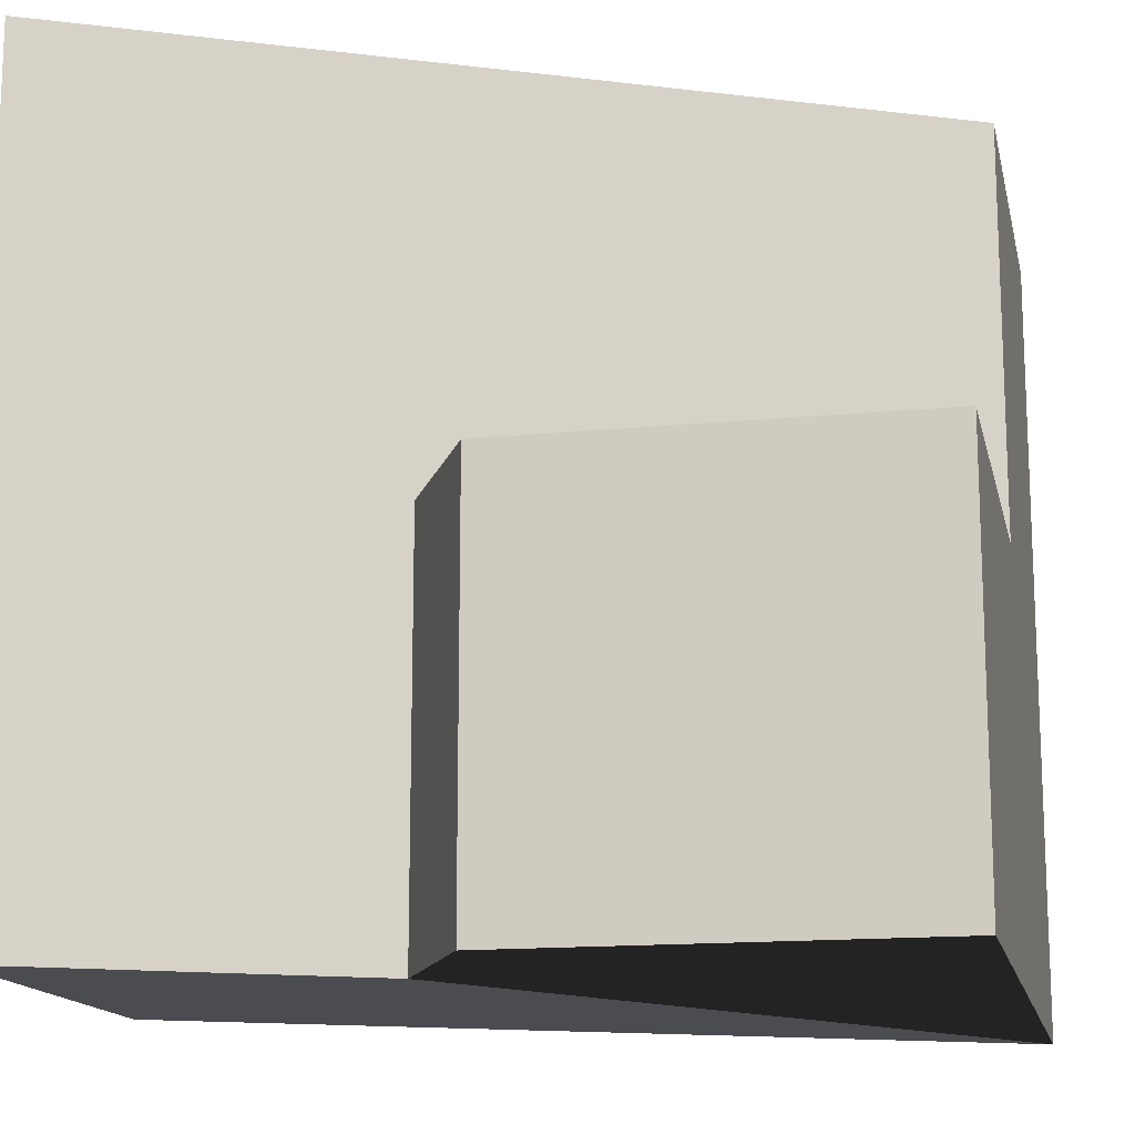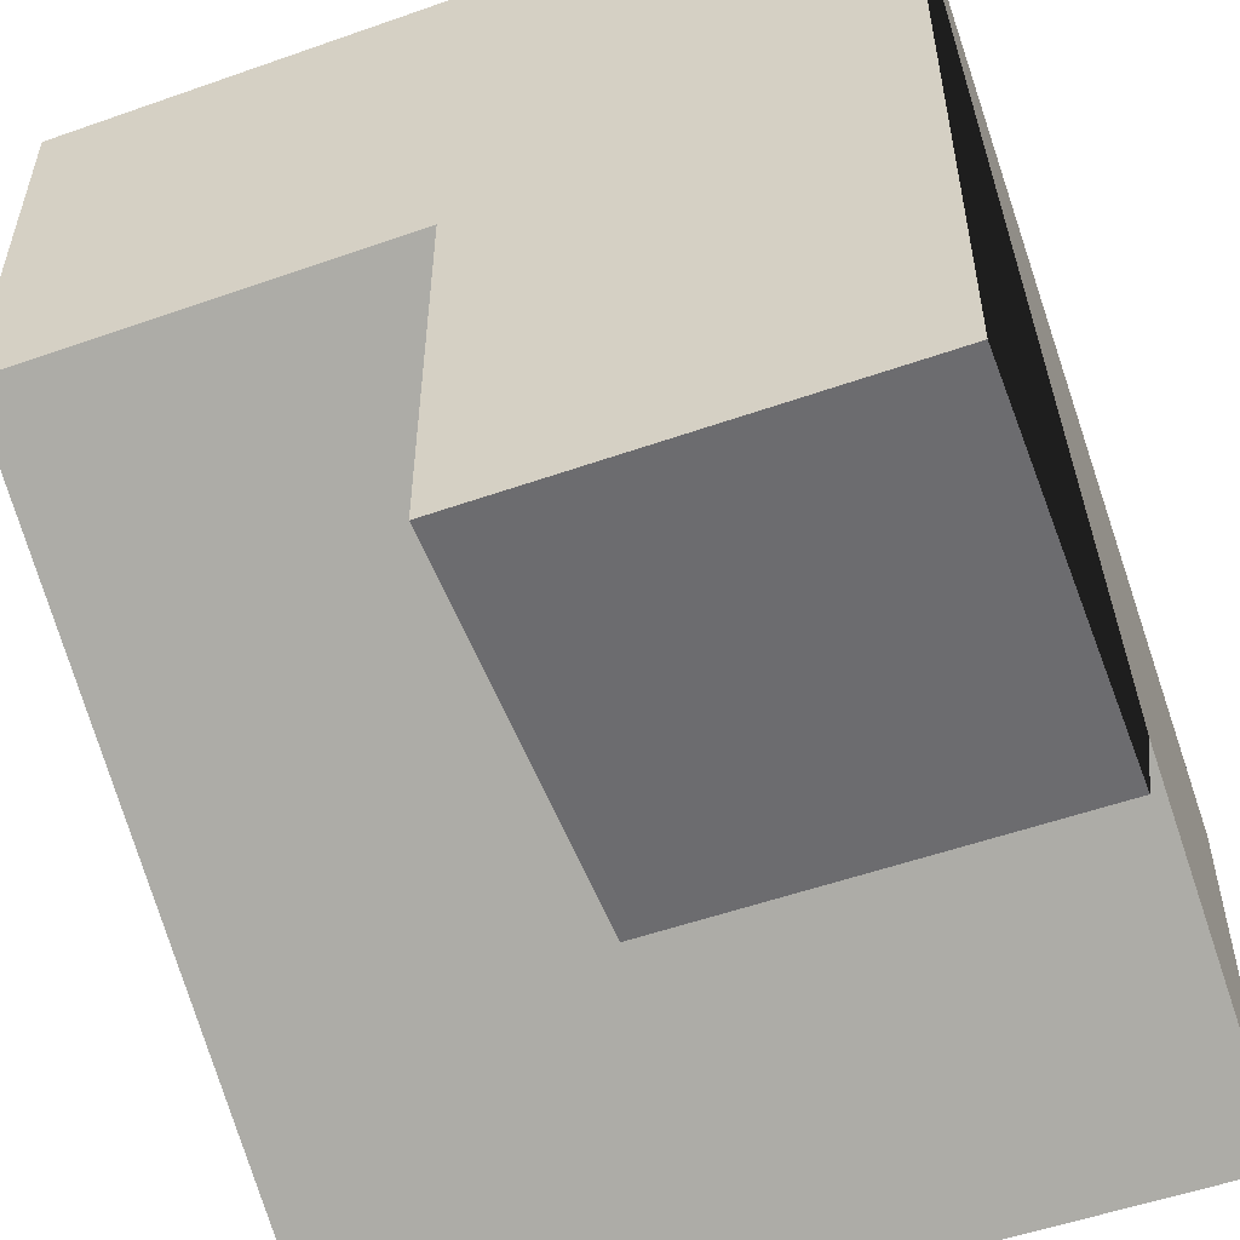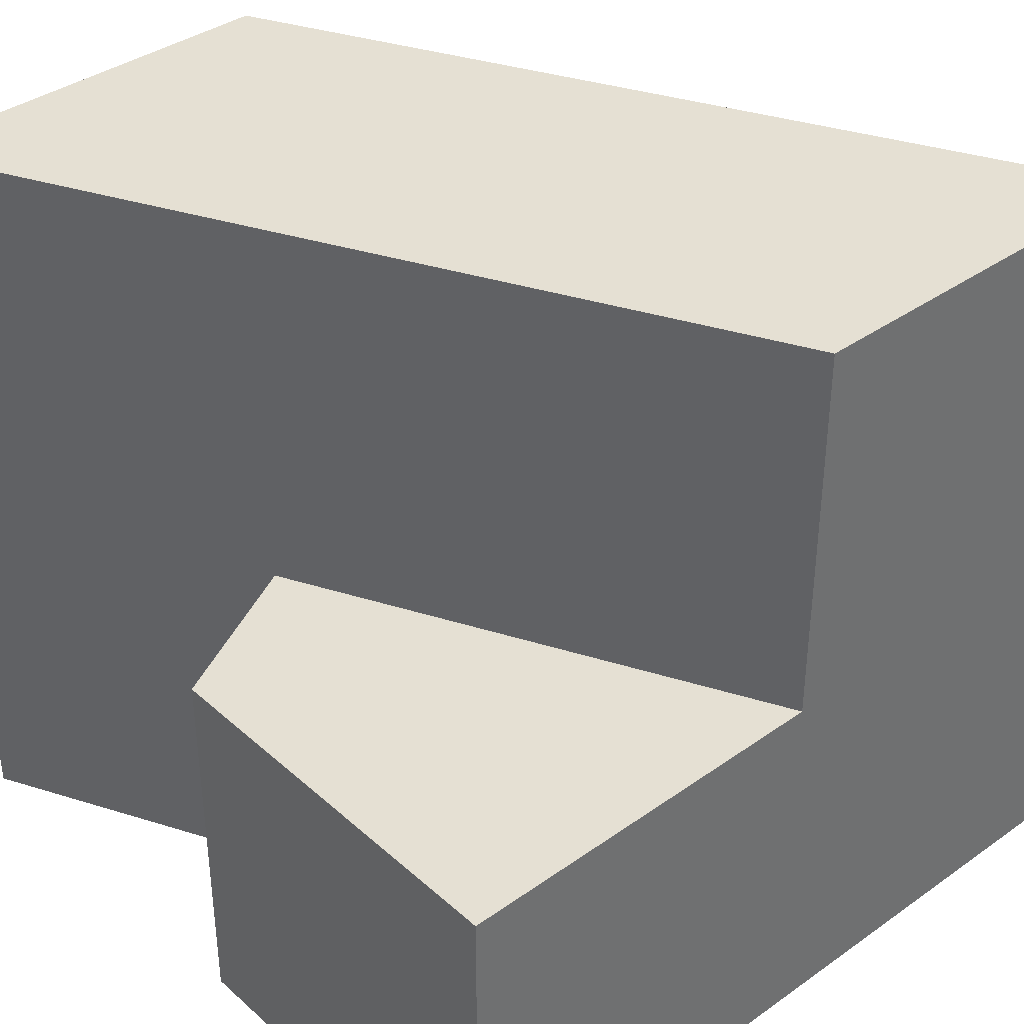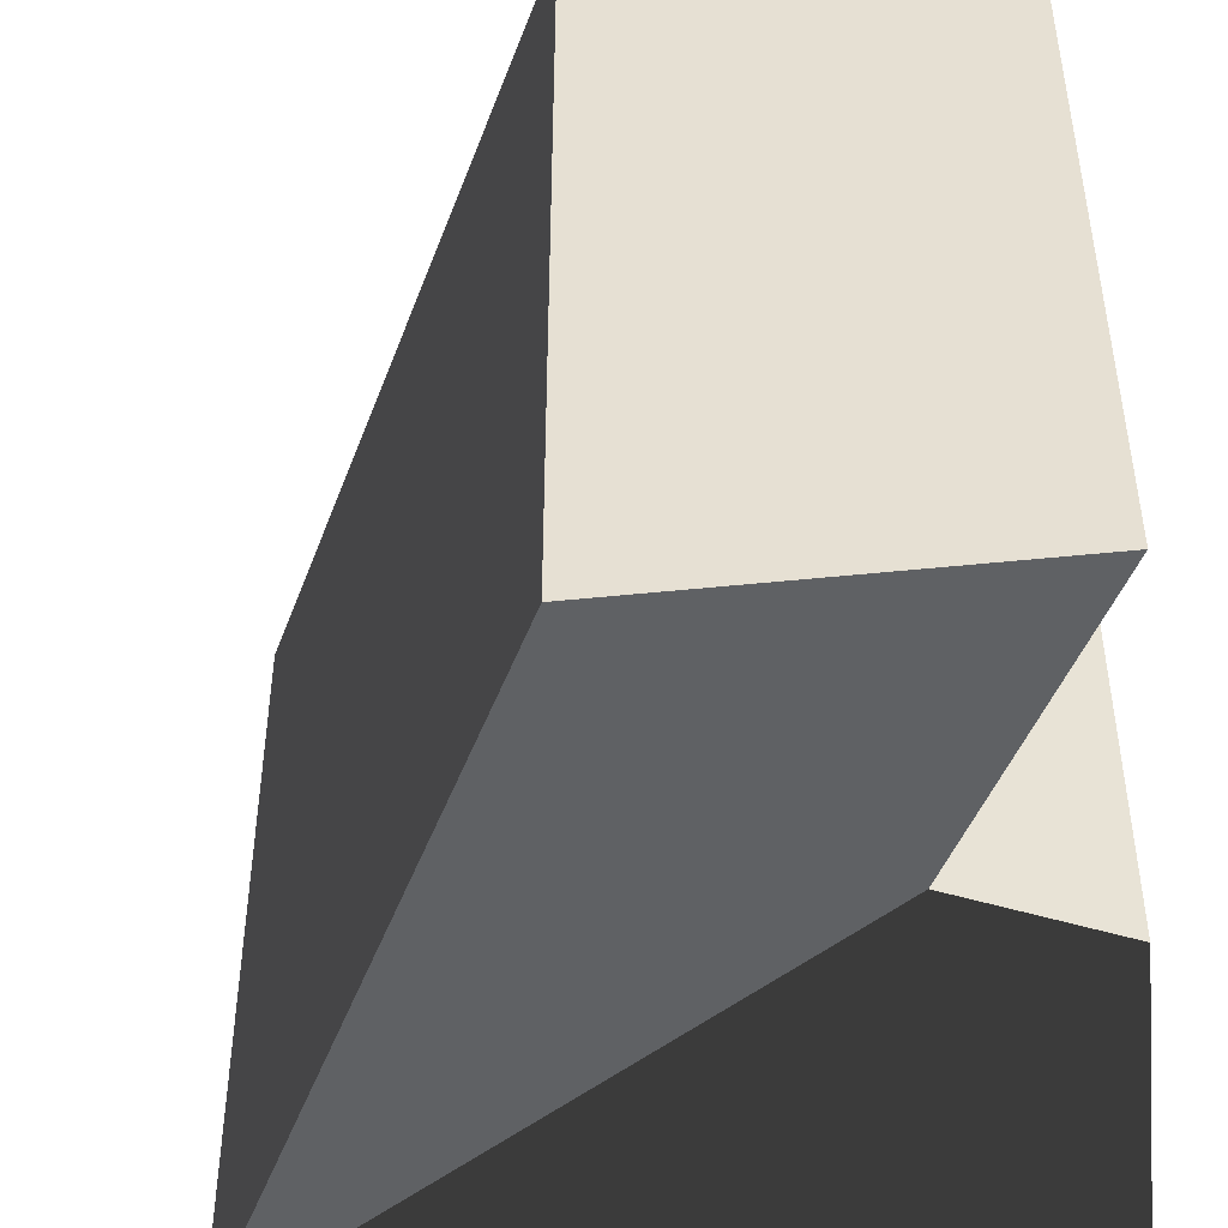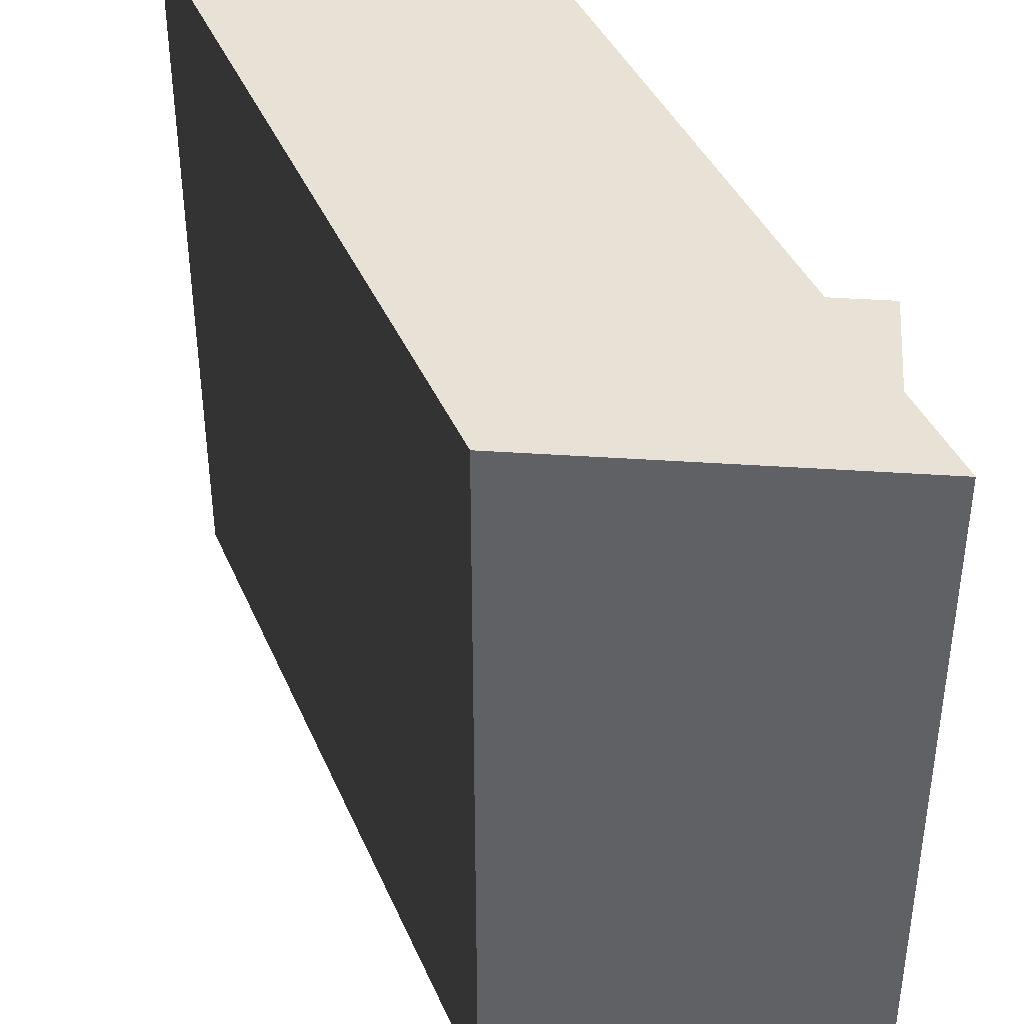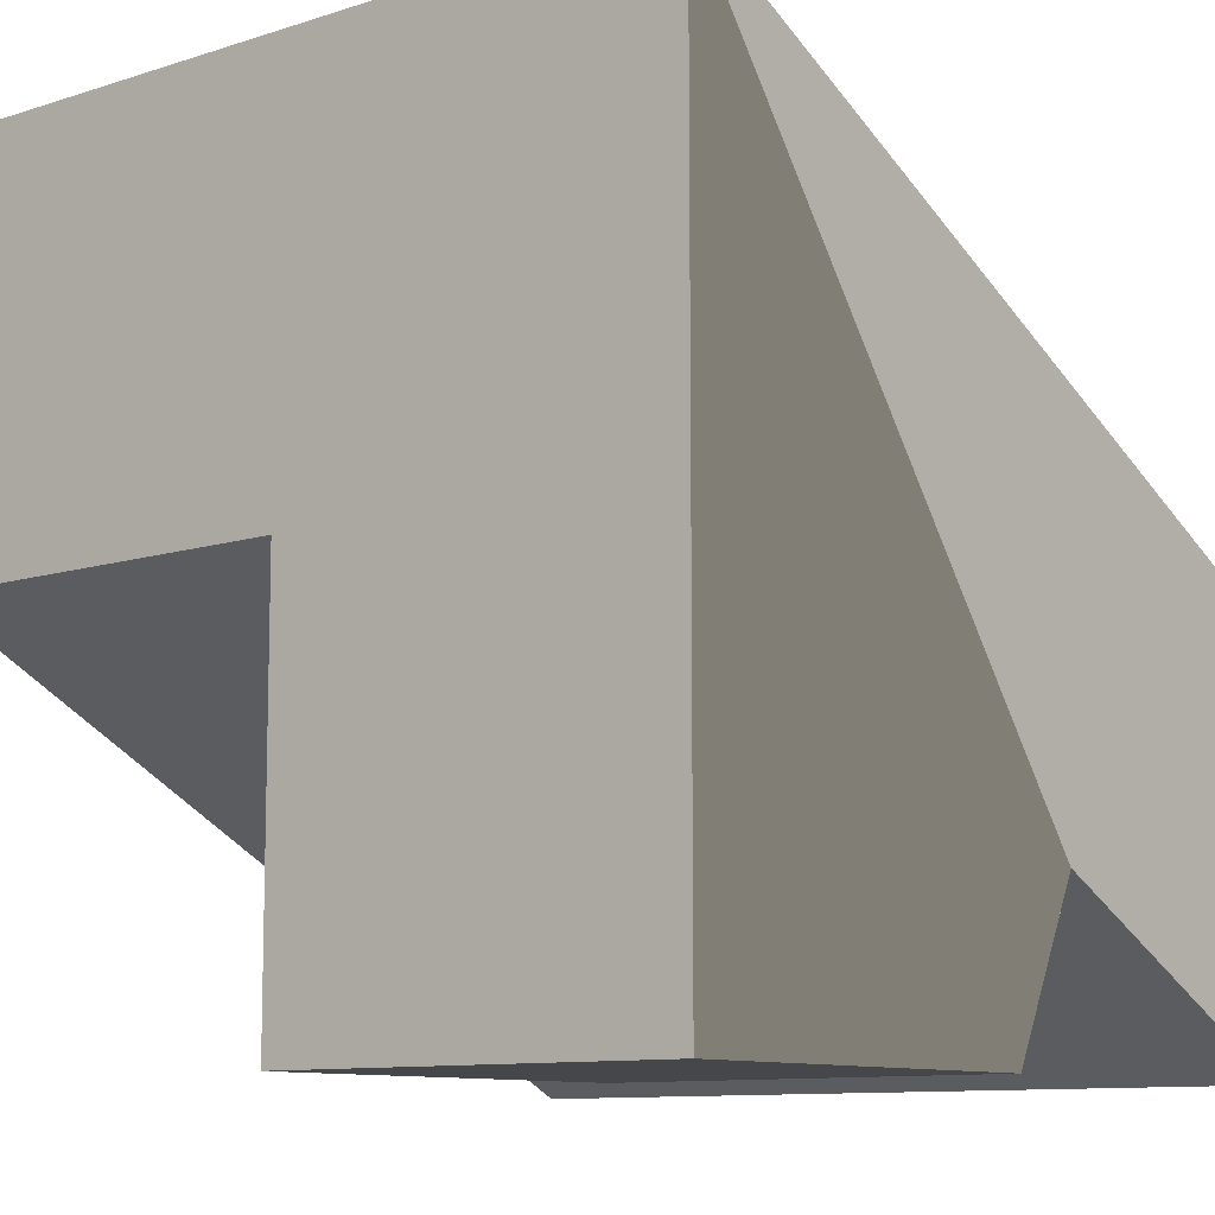
<metadata>
{"format":"obj","ext":"obj","renderer":"f3d","projection":"perspective","resolution":1024,"background":"white","views":[{"elev":-14.9,"azim":-168.0,"up":"+Y"},{"elev":-53.8,"azim":-69.5,"up":"+Z"},{"elev":38.1,"azim":-131.9,"up":"+Y"},{"elev":-46.0,"azim":96.9,"up":"+Y"},{"elev":40.1,"azim":94.8,"up":"+Y"},{"elev":-10.2,"azim":-50.7,"up":"+Z"}]}
</metadata>
<code>
v 0.5 -0.5 -0.5
v 0.1 -0.5 -0.3
v 0 -0.5 -0.5
v -0.5 -0.5 -0.5
v -0.5 -0.5 0.5
v 0.5 -0.5 0
v 0 0 -0.5
v -0.5 0 -0.5
v -0.5 0 0
v 0.1 0 -0.3
v 0.5 0.5 -0.5
v -0.5 0.5 0
v -0.5 0.5 0.5
v 0.5 0.5 0
f 6 1 11 14
f 2 3 7 10
f 3 4 8 7
f 1 2 10 11
f 10 9 12 11
f 4 5 9 8
f 9 5 13 12
f 5 6 14 13
f 11 12 13 14
f 7 8 9 10
f 6 5 2 1
f 2 5 4 3

</code>
